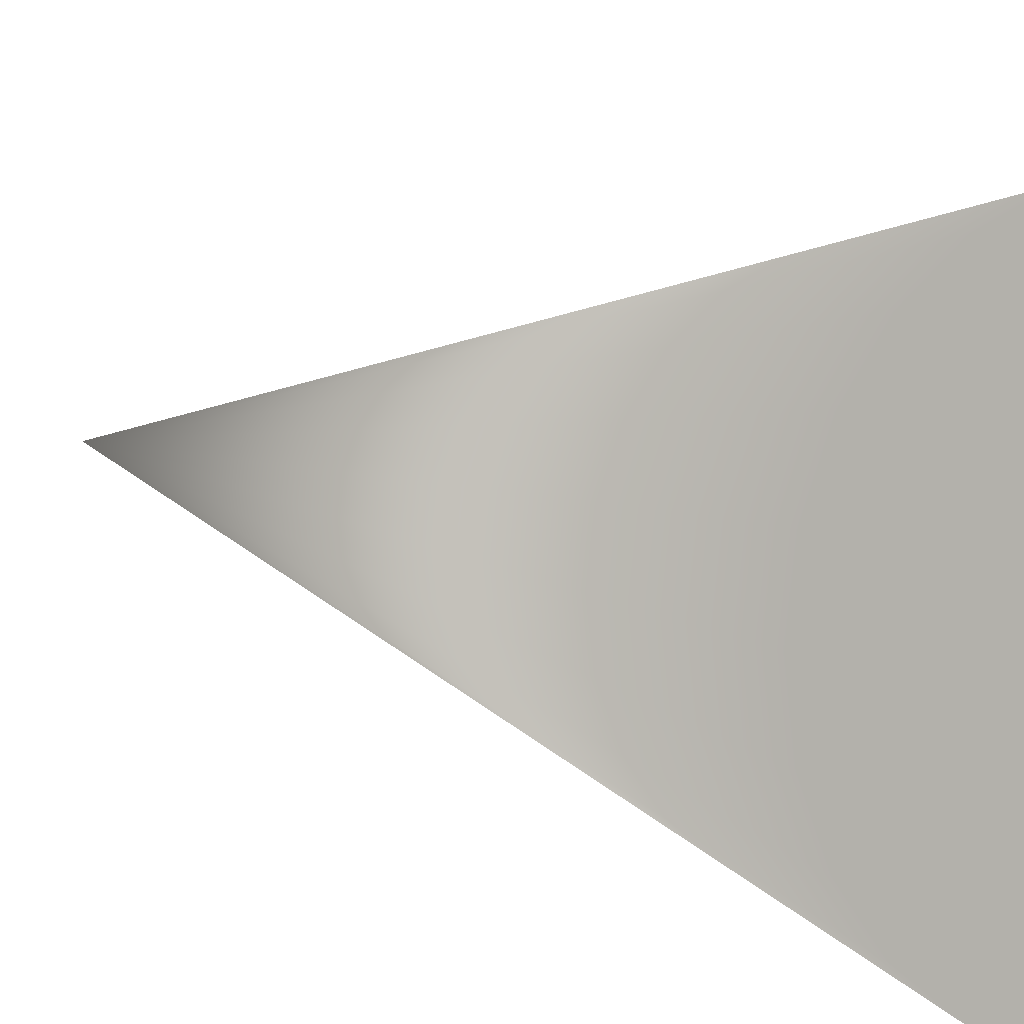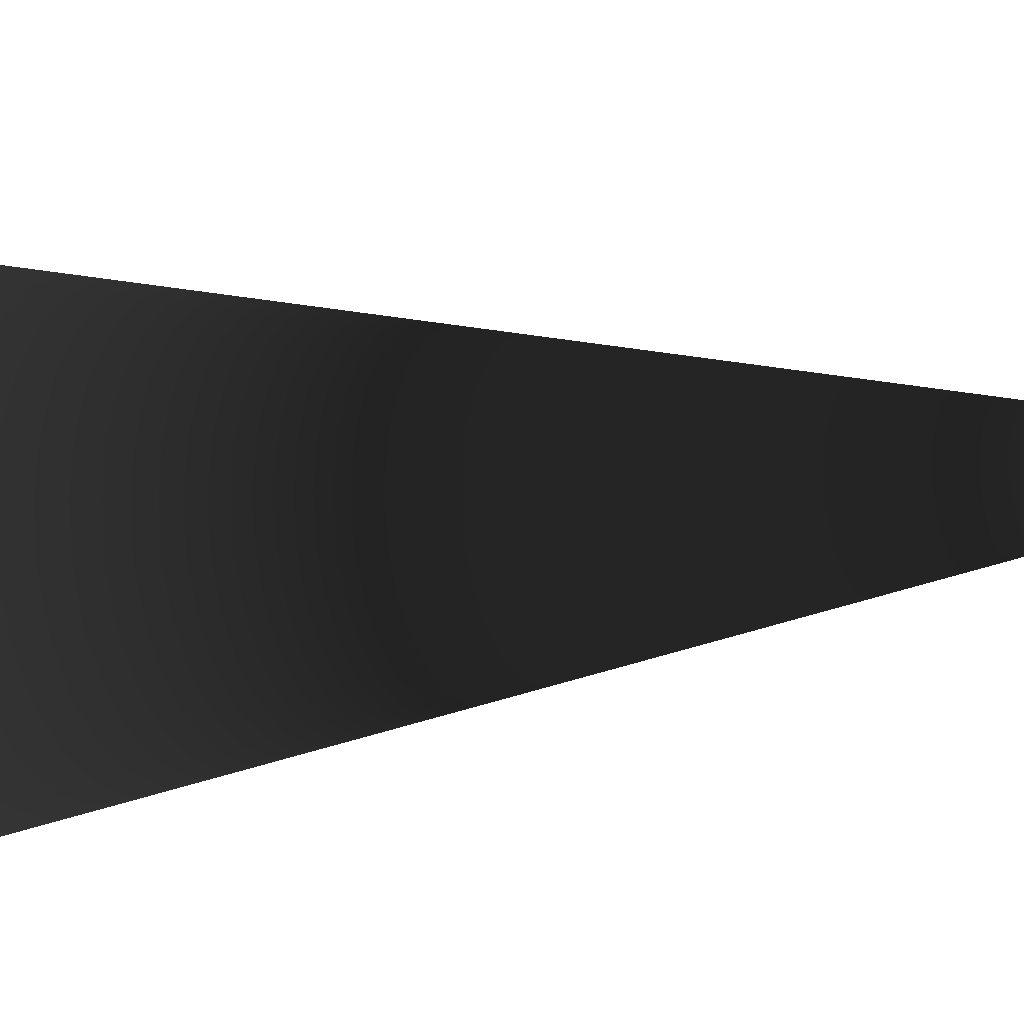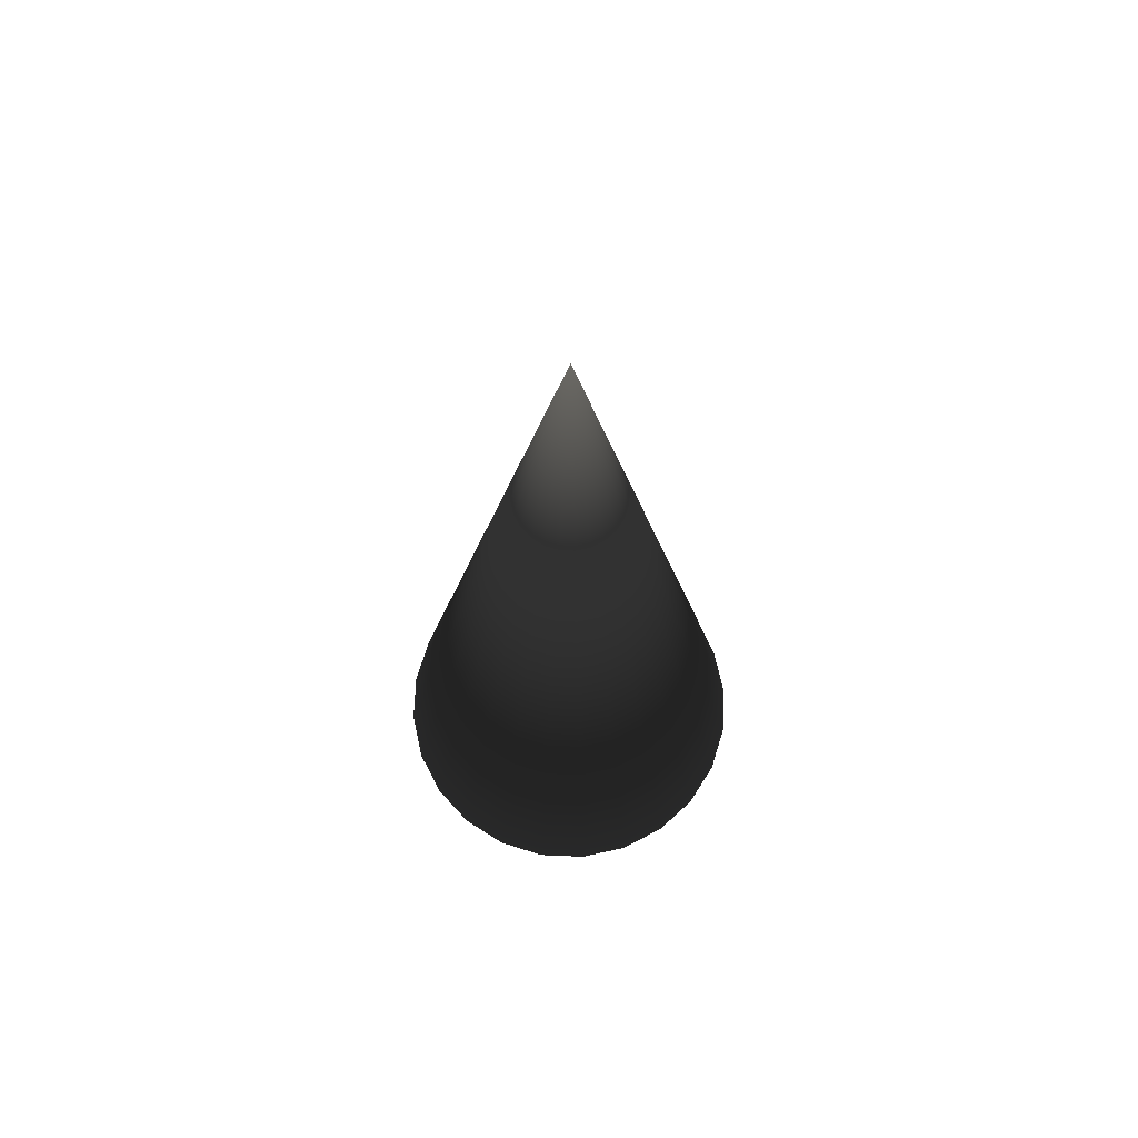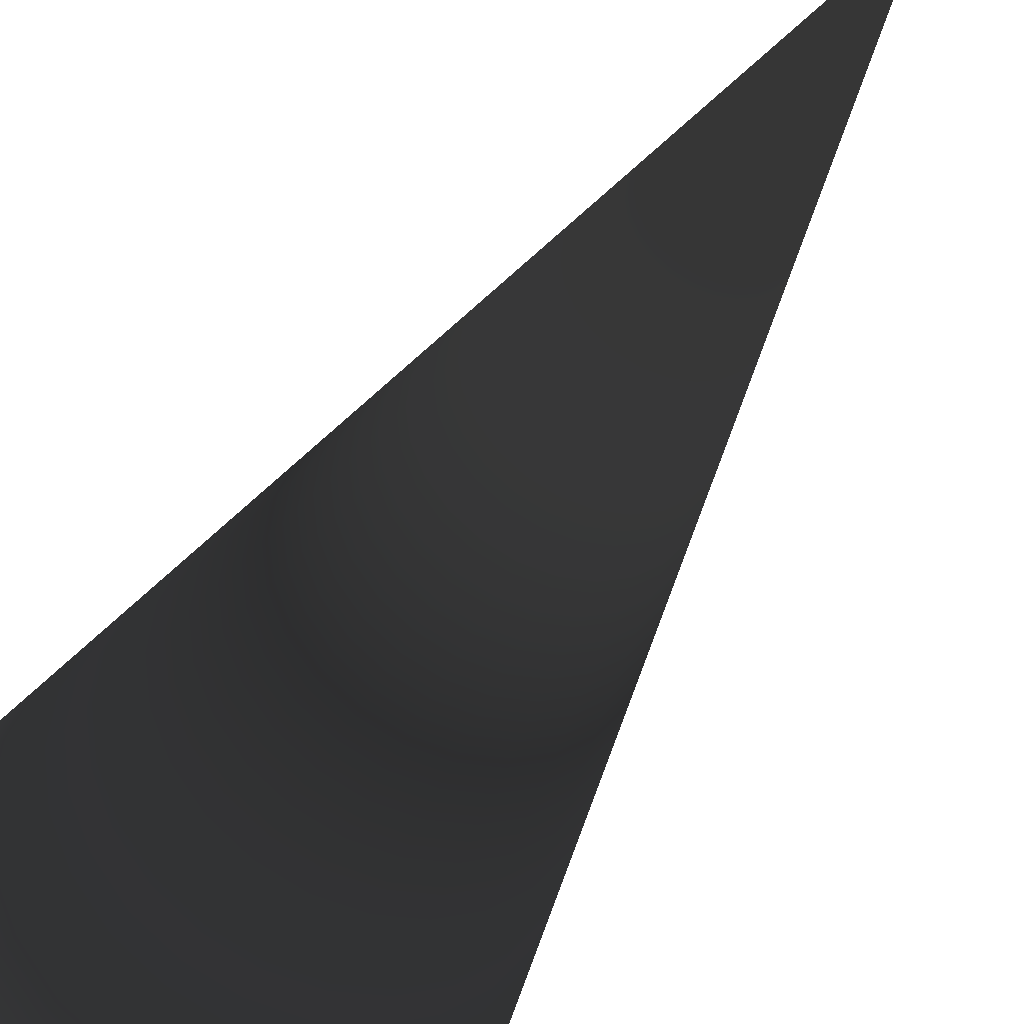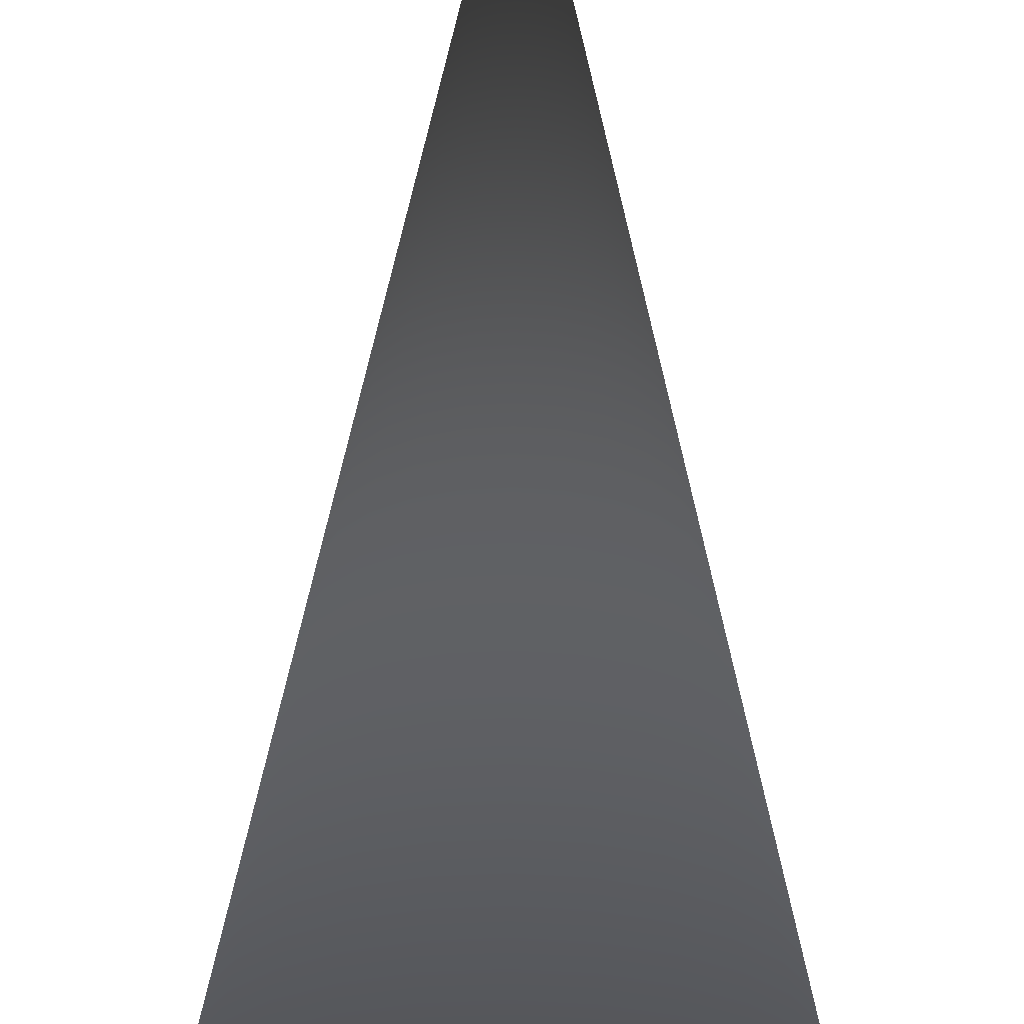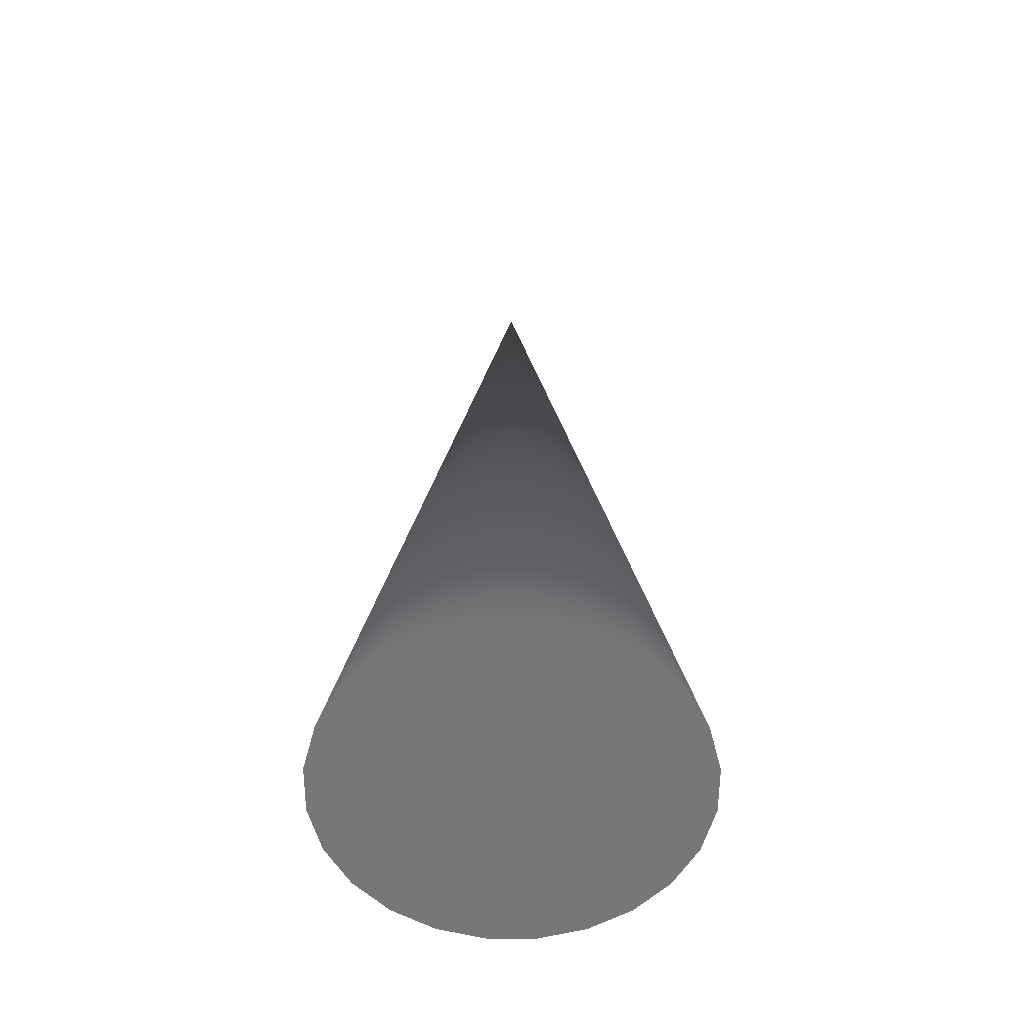
<metadata>
{"format":"obj","ext":"obj","renderer":"f3d","projection":"perspective","resolution":1024,"background":"white","views":[{"elev":6.5,"azim":-34.7,"up":"+Z"},{"elev":-8.3,"azim":114.9,"up":"+Z"},{"elev":69.4,"azim":39.9,"up":"+Y"},{"elev":-37.0,"azim":157.2,"up":"+Z"},{"elev":64.1,"azim":0.3,"up":"+Z"},{"elev":-57.3,"azim":127.3,"up":"+Y"}]}
</metadata>
<code>
v  -0.3506 -0.6899 -0.01067
v  -0.3386 -0.6899 0.08036
v  -0.3035 -0.69 0.1652
v  -0.2476 -0.6901 0.238
v  -0.1748 -0.6902 0.2939
v  -0.08993 -0.6904 0.3291
v  0.001099 -0.6905 0.341
v  0.09213 -0.6907 0.3291
v  0.177 -0.6909 0.2939
v  0.2498 -0.691 0.238
v  0.3057 -0.6911 0.1652
v  0.3408 -0.6911 0.08036
v  0.3528 -0.6912 -0.01067
v  0.3408 -0.6911 -0.1017
v  0.3057 -0.6911 -0.1865
v  0.2498 -0.691 -0.2594
v  0.177 -0.6909 -0.3153
v  0.09213 -0.6907 -0.3504
v  0.001099 -0.6905 -0.3624
v  -0.08993 -0.6904 -0.3504
v  -0.1748 -0.6902 -0.3153
v  -0.2476 -0.6901 -0.2594
v  -0.3035 -0.69 -0.1865
v  -0.3386 -0.6899 -0.1017
v  0.004183 1.042 -0.01067
g objCone01
f 2 4 3
f 2 5 4
f 2 6 5
f 2 7 6
f 2 8 7
f 2 9 8
f 2 10 9
f 2 11 10
f 2 12 11
f 2 13 12
f 2 14 13
f 2 15 14
f 2 16 15
f 2 17 16
f 2 18 17
f 2 19 18
f 2 20 19
f 2 21 20
f 2 22 21
f 2 23 22
f 2 24 23
f 2 1 24
f 1 2 25
f 2 3 25
f 3 4 25
f 4 5 25
f 5 6 25
f 6 7 25
f 7 8 25
f 8 9 25
f 9 10 25
f 10 11 25
f 11 12 25
f 12 13 25
f 13 14 25
f 14 15 25
f 15 16 25
f 16 17 25
f 17 18 25
f 18 19 25
f 19 20 25
f 20 21 25
f 21 22 25
f 22 23 25
f 23 24 25
f 24 1 25
g

</code>
